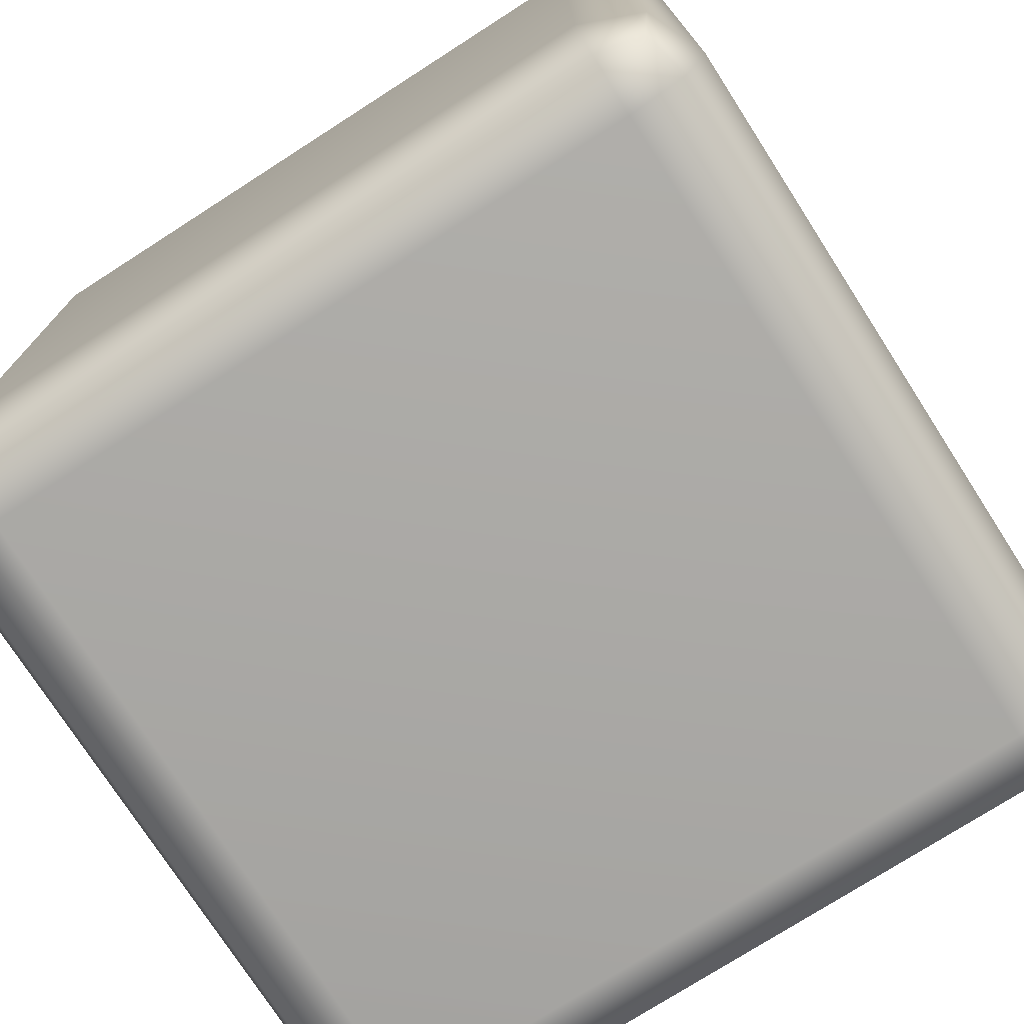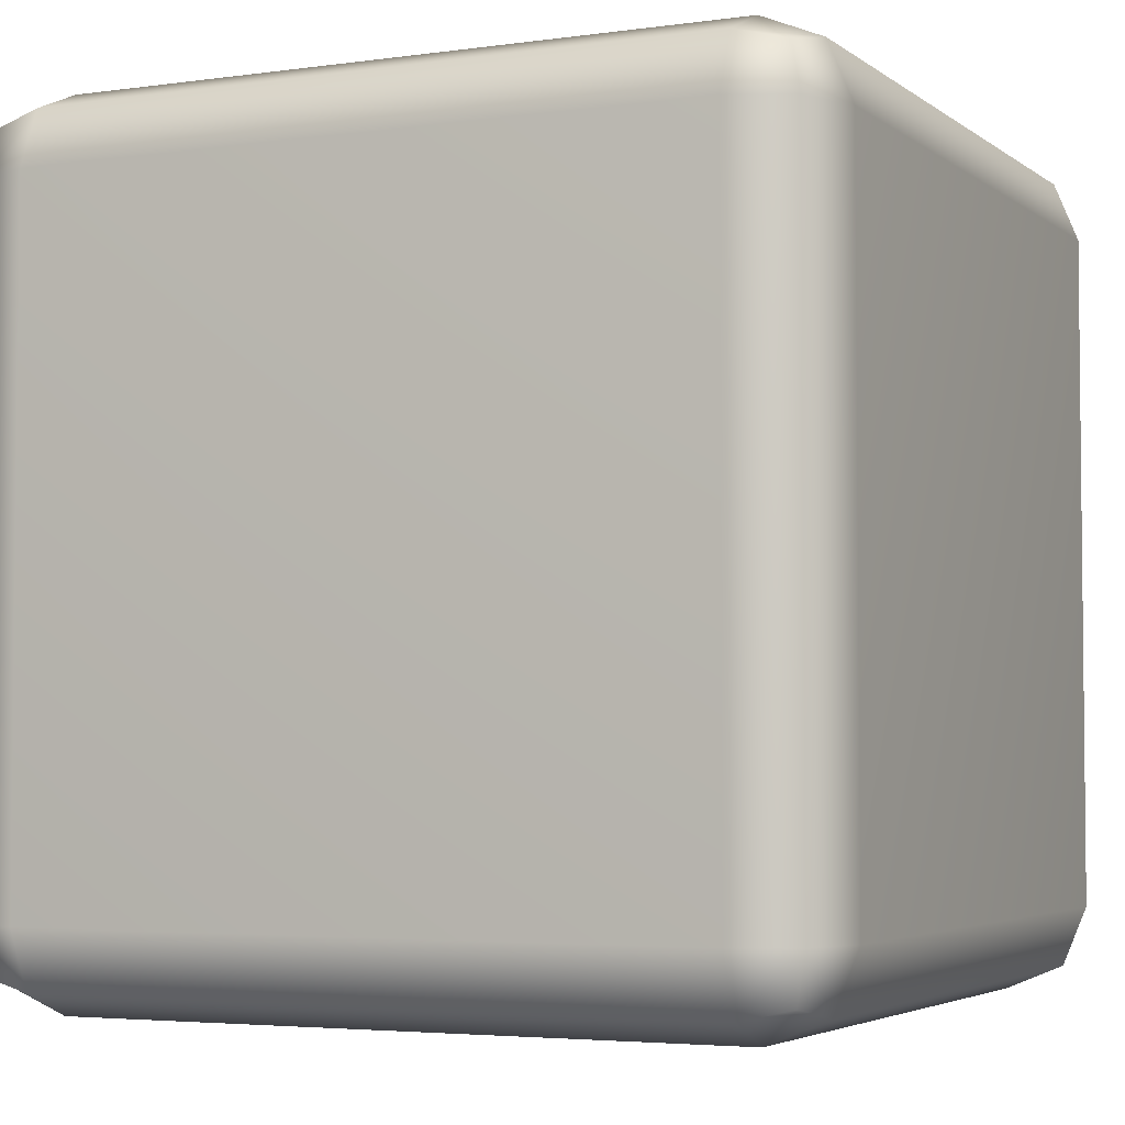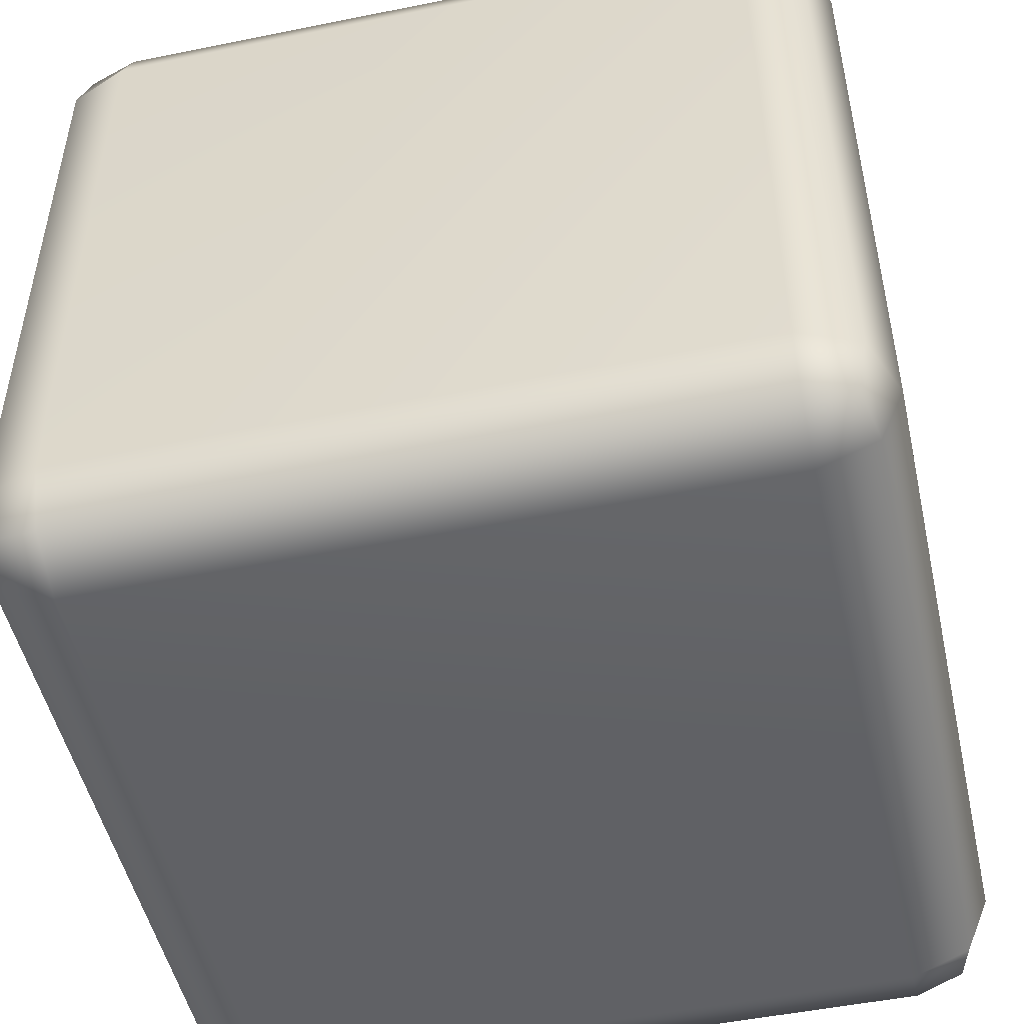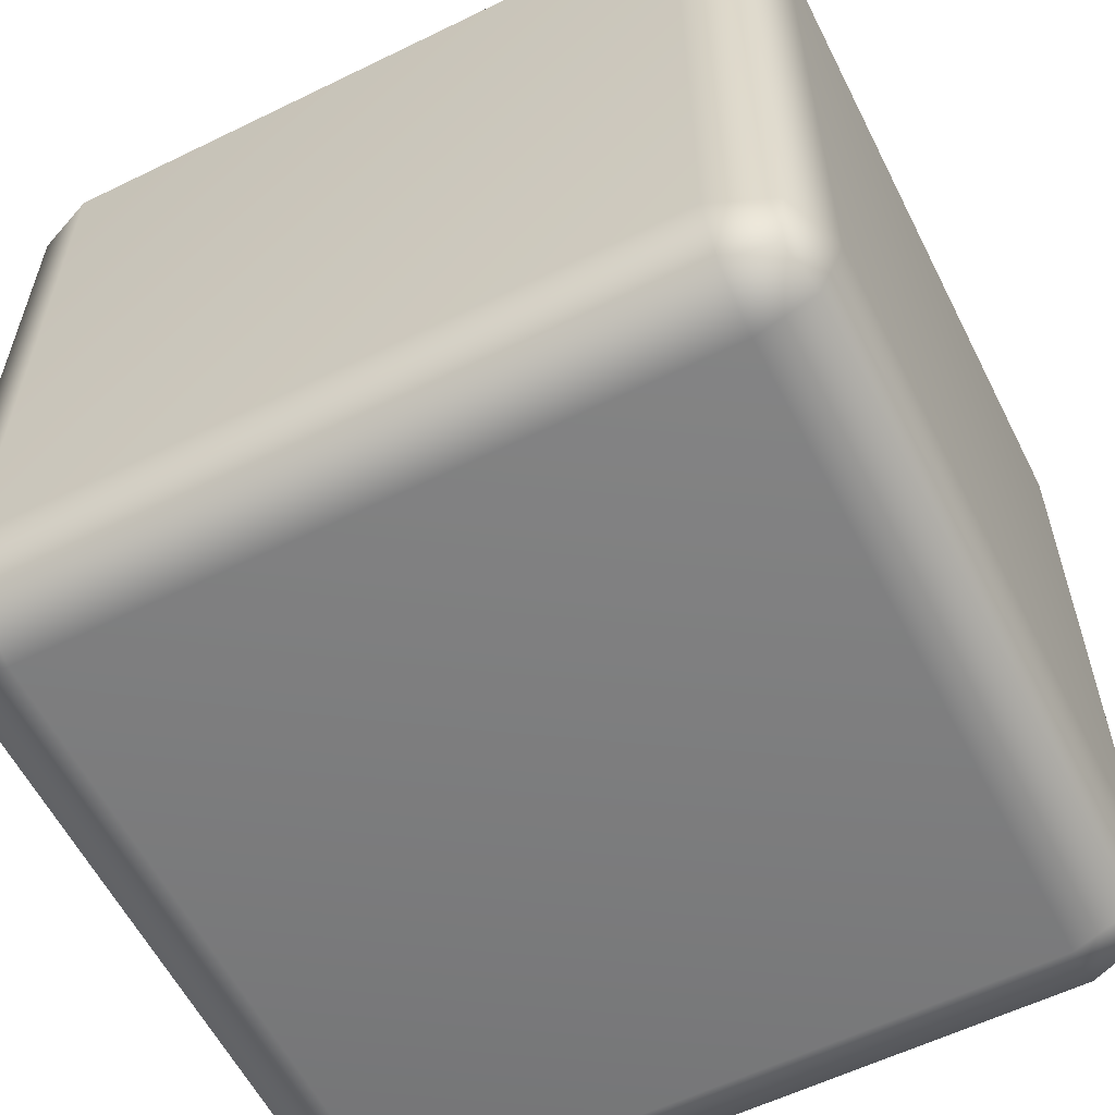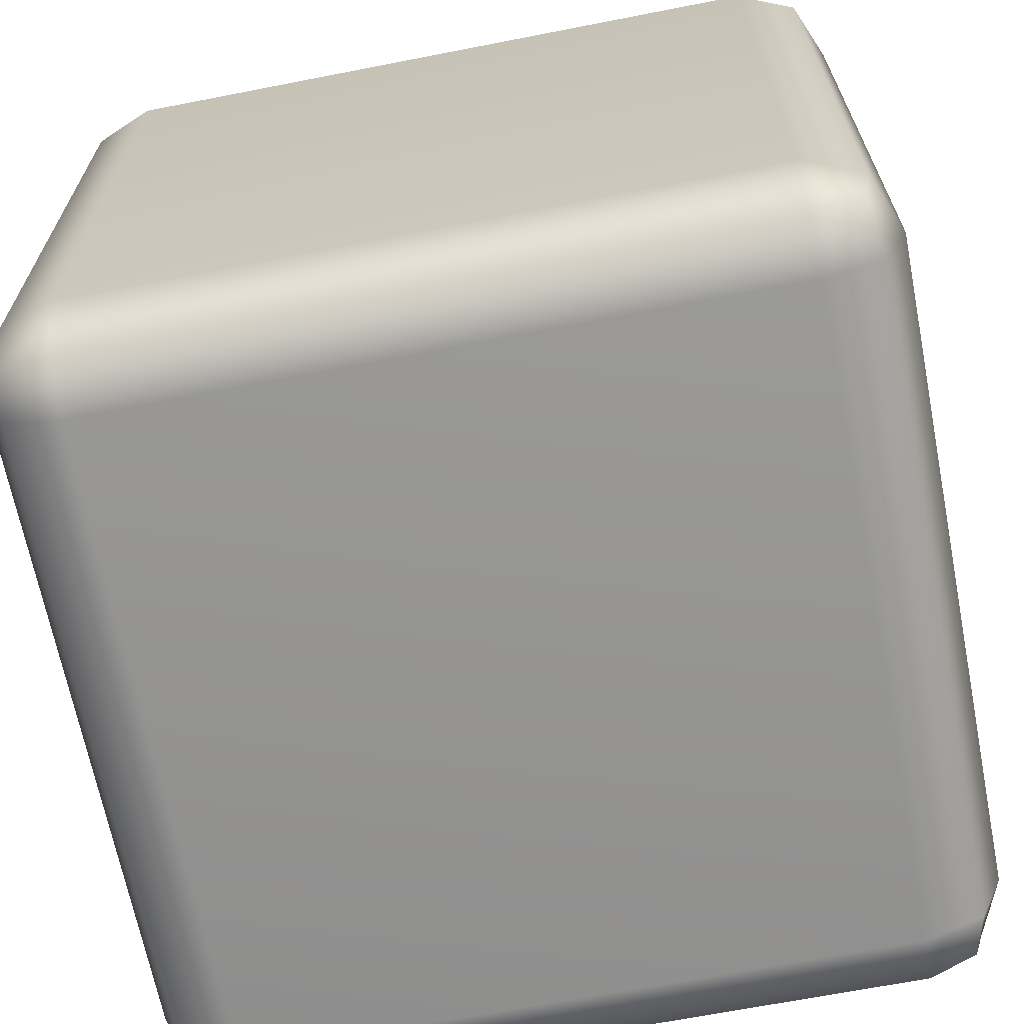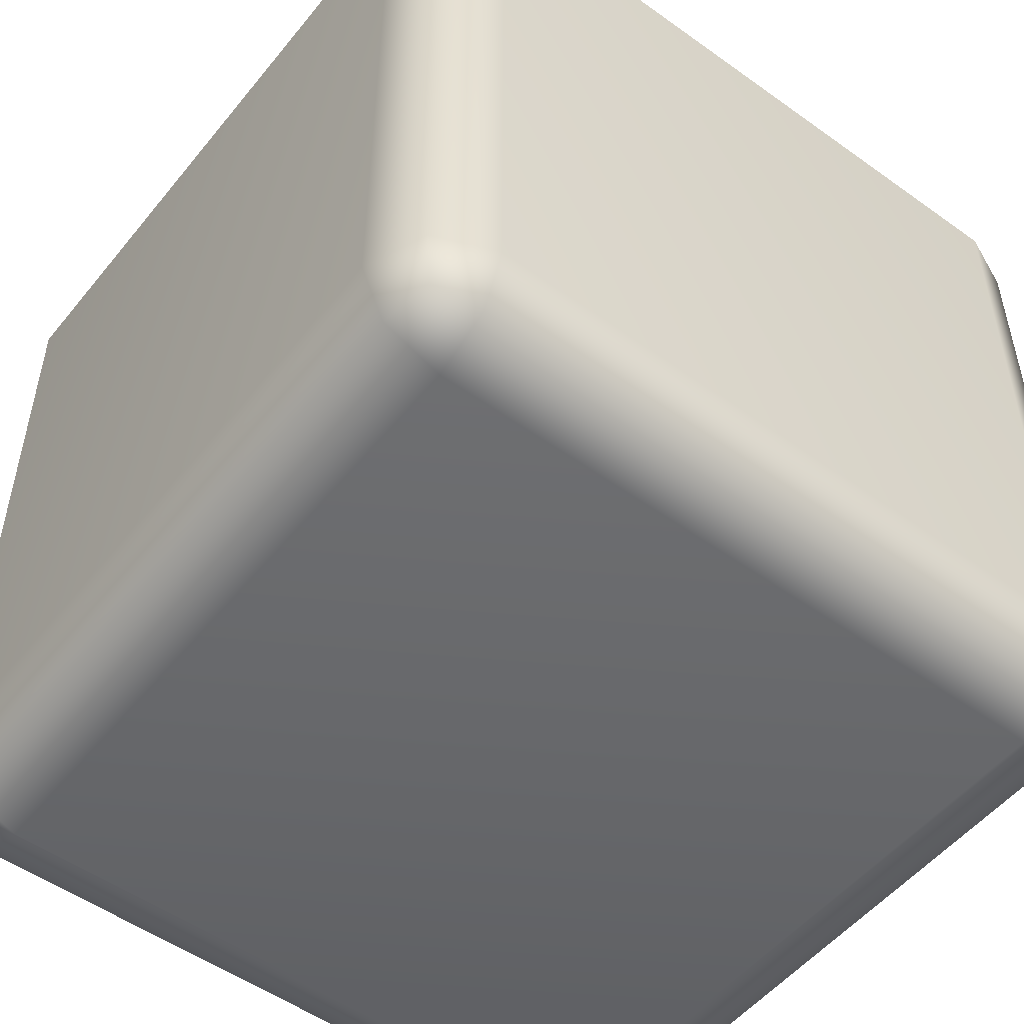
<metadata>
{"format":"obj","ext":"obj","renderer":"f3d","projection":"perspective","resolution":1024,"background":"white","views":[{"elev":-75.2,"azim":-147.3,"up":"+Z"},{"elev":-3.9,"azim":115.3,"up":"+Y"},{"elev":-49.8,"azim":-77.4,"up":"+Z"},{"elev":-58.8,"azim":-153.3,"up":"+Z"},{"elev":-67.0,"azim":-168.9,"up":"+Y"},{"elev":-52.0,"azim":52.2,"up":"+Z"}]}
</metadata>
<code>
g ENV_S09_Scaffolding_Join_MO
v -1.019 0.8663 -1.019
v -0.9912 0.9912 -0.9912
v -1.019 1.019 -0.8663
v -1.083 0.8663 -0.8663
v -1.019 -0.8663 -1.019
v -1.083 0.8663 0.8663
v -1.019 1.019 0.8663
v -1.083 -0.8663 -0.8663
v -1.019 0.8663 1.019
v -0.9912 0.9912 0.9912
v -1.083 -0.8663 0.8663
v -1.019 -0.8663 1.019
v -1.019 -1.019 0.8663
v -0.9912 -0.9912 0.9912
v -1.019 -1.019 -0.8663
v -0.9912 -0.9912 -0.9912
v -1.019 1.019 -0.8663
v -0.9912 0.9912 -0.9912
v -0.8663 1.019 -1.019
v -0.8663 1.083 -0.8663
v -1.019 1.019 0.8663
v 0.8663 1.083 -0.8663
v 0.8663 1.019 -1.019
v -0.8663 1.083 0.8663
v 1.019 1.019 -0.8663
v 0.9912 0.9912 -0.9912
v 0.8663 1.083 0.8663
v 1.019 1.019 0.8663
v 0.8663 1.019 1.019
v 0.9912 0.9912 0.9912
v -0.8663 1.019 1.019
v -0.9912 0.9912 0.9912
v 0.8663 1.019 1.019
v 1.019 0.8663 1.019
v 0.8663 0.8663 1.083
v -0.8663 1.019 1.019
v 0.8663 -0.8663 1.083
v 1.019 -0.8663 1.019
v 0.8663 -1.019 1.019
v 0.9912 -0.9912 0.9912
v -0.8663 -0.8663 1.083
v -0.8663 -1.019 1.019
v -0.8663 0.8663 1.083
v -1.019 -0.8663 1.019
v -0.9912 -0.9912 0.9912
v -1.019 0.8663 1.019
v -0.9912 0.9912 0.9912
v -0.8663 1.019 -1.019
v -0.9912 0.9912 -0.9912
v -1.019 0.8663 -1.019
v -0.8663 0.8663 -1.083
v 0.8663 1.019 -1.019
v -0.8663 -0.8663 -1.083
v -1.019 -0.8663 -1.019
v -0.8663 -1.019 -1.019
v -0.9912 -0.9912 -0.9912
v 0.8663 -0.8663 -1.083
v 0.8663 -1.019 -1.019
v 0.8663 0.8663 -1.083
v 1.019 -0.8663 -1.019
v 0.9912 -0.9912 -0.9912
v 1.019 0.8663 -1.019
v 0.9912 0.9912 -0.9912
v 1.019 1.019 -0.8663
v 0.9912 0.9912 -0.9912
v 1.019 0.8663 -1.019
v 1.083 0.8663 -0.8663
v 1.019 1.019 0.8663
v 1.083 -0.8663 -0.8663
v 1.019 -0.8663 -1.019
v 1.019 -1.019 -0.8663
v 0.9912 -0.9912 -0.9912
v 1.083 -0.8663 0.8663
v 1.019 -1.019 0.8663
v 1.083 0.8663 0.8663
v 1.019 -0.8663 1.019
v 0.9912 -0.9912 0.9912
v 1.019 0.8663 1.019
v 0.9912 0.9912 0.9912
v 0.8663 -1.019 1.019
v 1.019 -1.019 0.8663
v 0.8663 -1.083 0.8663
v -0.8663 -1.019 1.019
v 0.8663 -1.083 -0.8663
v 1.019 -1.019 -0.8663
v 0.8663 -1.019 -1.019
v 0.9912 -0.9912 -0.9912
v -0.8663 -1.083 -0.8663
v -0.8663 -1.019 -1.019
v -0.8663 -1.083 0.8663
v -1.019 -1.019 -0.8663
v -0.9912 -0.9912 -0.9912
v -1.019 -1.019 0.8663
v -0.9912 -0.9912 0.9912
g ENV_S09_Scaffolding_Join_MO_0
f 3 2 1
f 4 3 1
f 1 5 4
f 4 6 3
f 6 7 3
f 5 8 4
f 4 8 6
f 6 9 7
f 9 10 7
f 9 6 11
f 8 11 6
f 12 9 11
f 11 13 12
f 13 11 8
f 13 14 12
f 15 13 8
f 8 5 15
f 5 16 15
f 19 18 17
f 20 19 17
f 17 21 20
f 20 22 19
f 22 23 19
f 21 24 20
f 22 20 24
f 22 25 23
f 25 26 23
f 22 27 25
f 27 22 24
f 27 28 25
f 27 29 28
f 29 27 24
f 29 30 28
f 31 29 24
f 24 21 31
f 21 32 31
f 34 30 33
f 35 34 33
f 35 33 36
f 34 35 37
f 38 34 37
f 37 39 38
f 39 40 38
f 39 37 41
f 37 35 41
f 42 39 41
f 43 35 36
f 35 43 41
f 41 44 42
f 41 43 44
f 44 45 42
f 43 46 44
f 43 36 46
f 36 47 46
f 50 49 48
f 51 50 48
f 48 52 51
f 51 53 50
f 53 54 50
f 53 55 54
f 55 56 54
f 53 57 55
f 57 53 51
f 57 58 55
f 52 59 51
f 59 57 51
f 57 60 58
f 60 57 59
f 60 61 58
f 62 60 59
f 59 52 62
f 52 63 62
f 66 65 64
f 67 66 64
f 64 68 67
f 67 69 66
f 69 70 66
f 69 71 70
f 71 72 70
f 69 73 71
f 73 69 67
f 73 74 71
f 68 75 67
f 75 73 67
f 73 76 74
f 73 75 76
f 76 77 74
f 75 78 76
f 75 68 78
f 68 79 78
f 81 77 80
f 82 81 80
f 82 80 83
f 81 82 84
f 85 81 84
f 84 86 85
f 86 87 85
f 86 84 88
f 84 82 88
f 89 86 88
f 90 82 83
f 82 90 88
f 88 91 89
f 88 90 91
f 91 92 89
f 90 93 91
f 90 83 93
f 83 94 93

</code>
